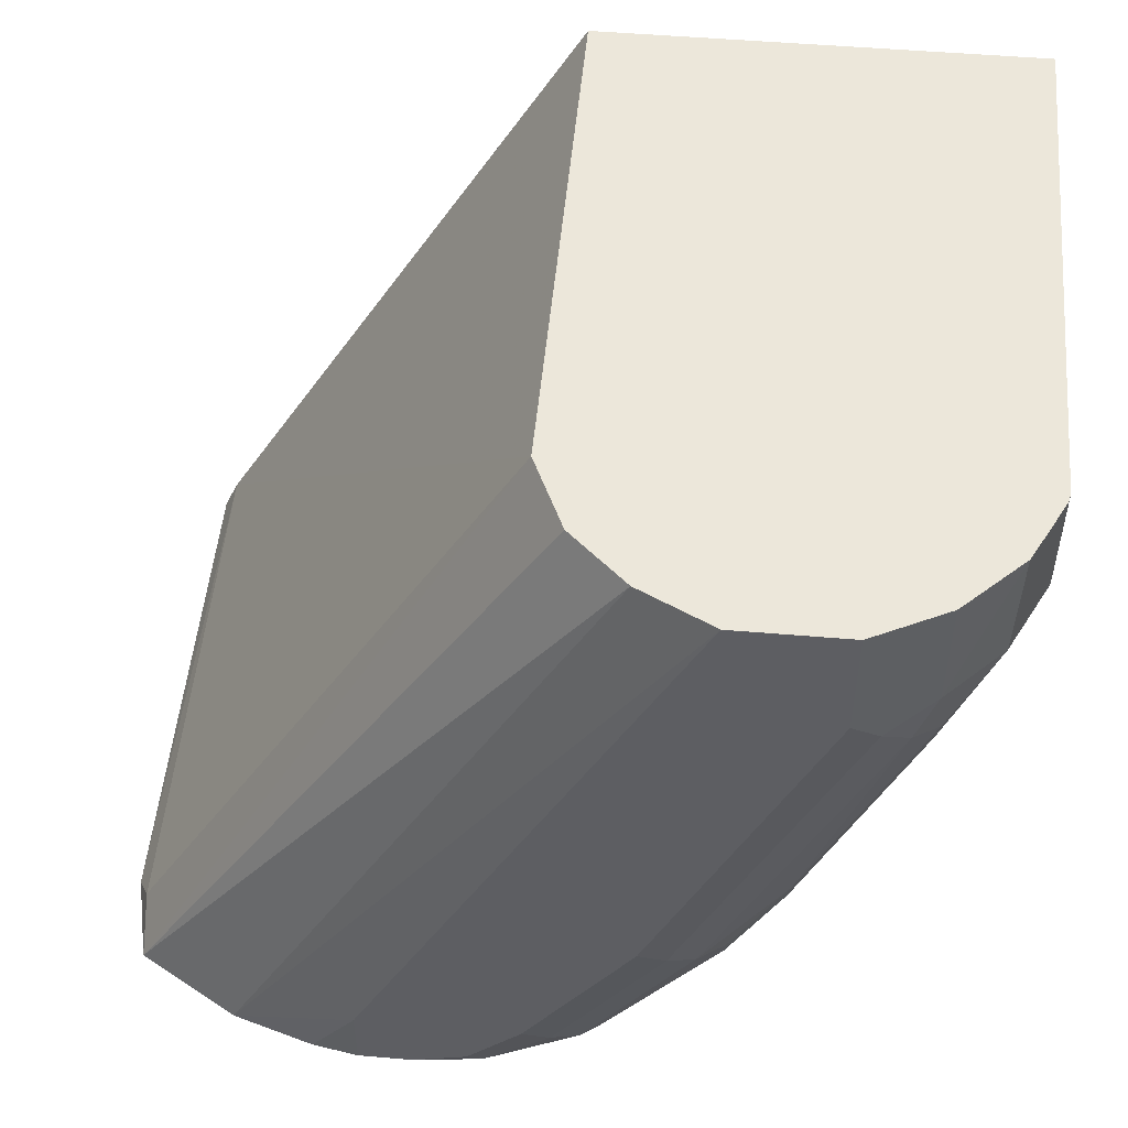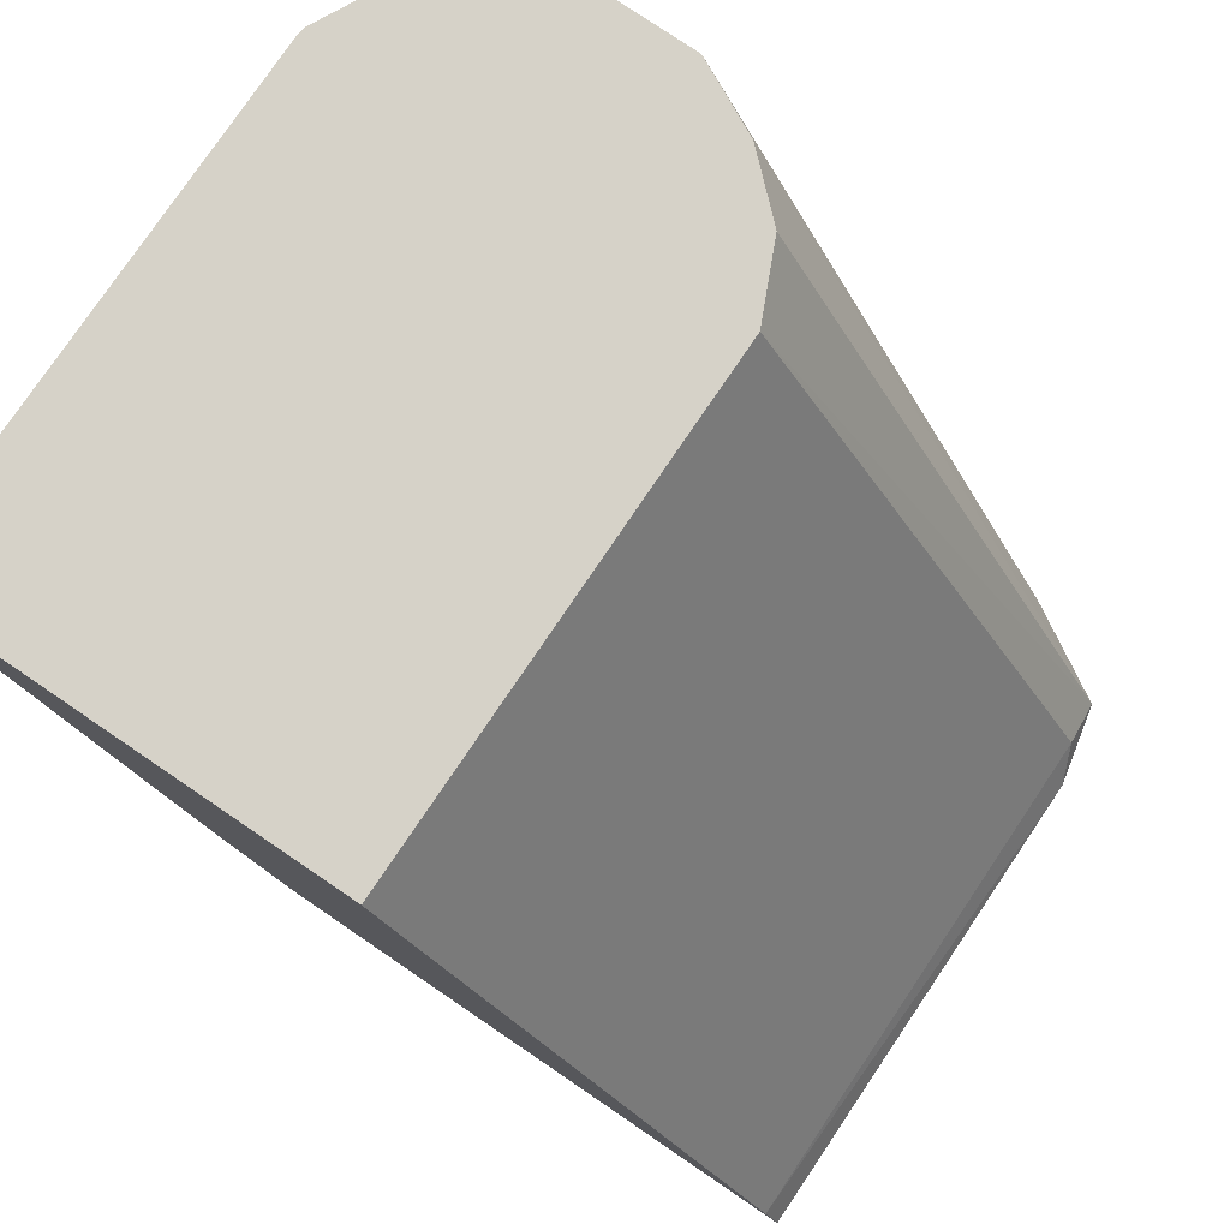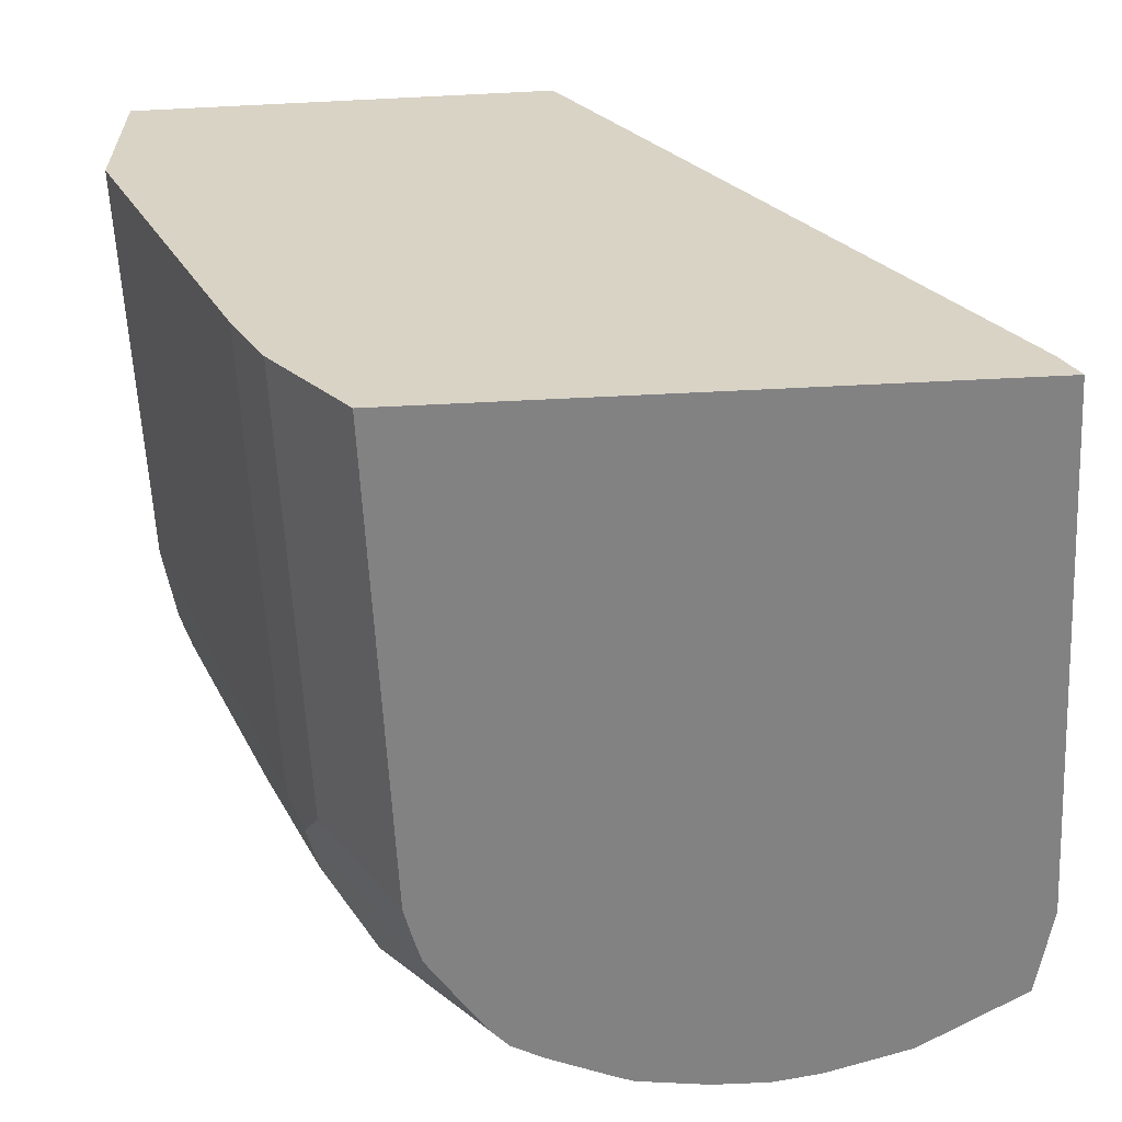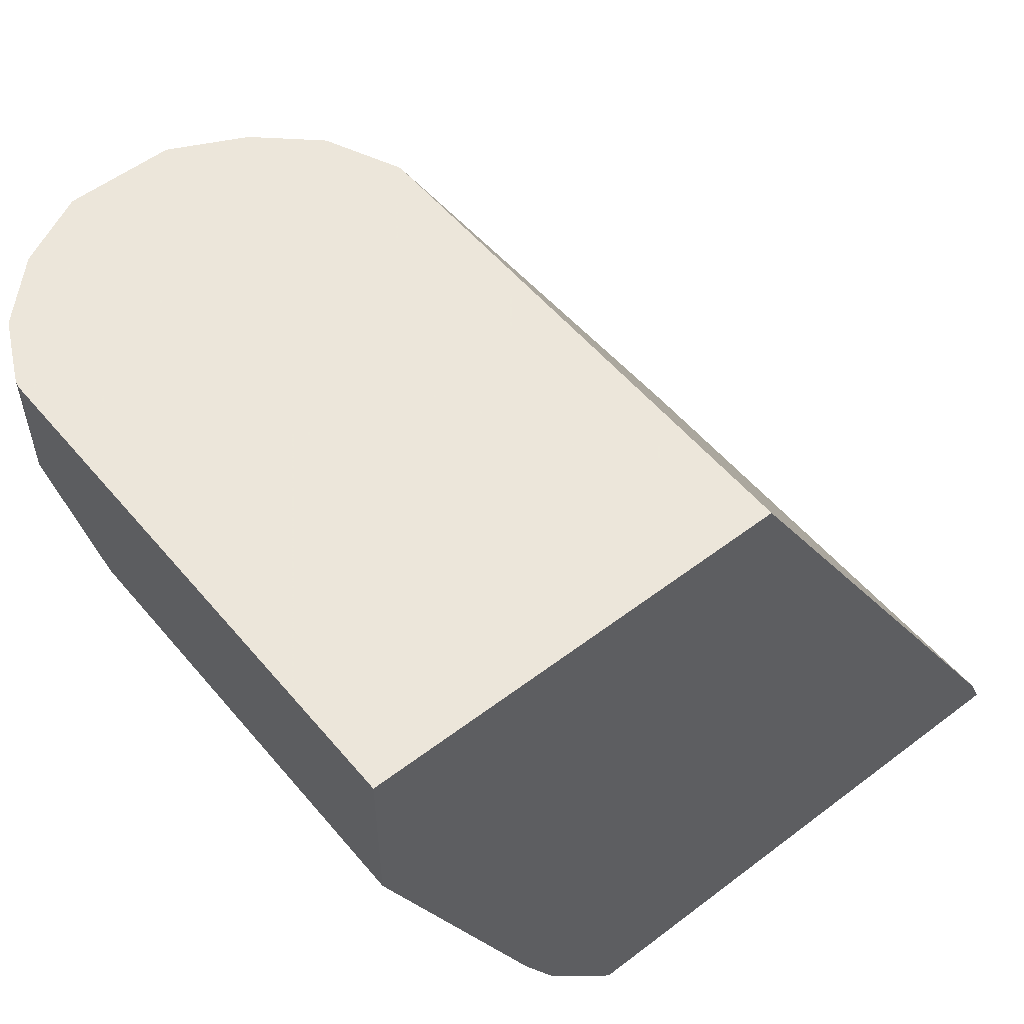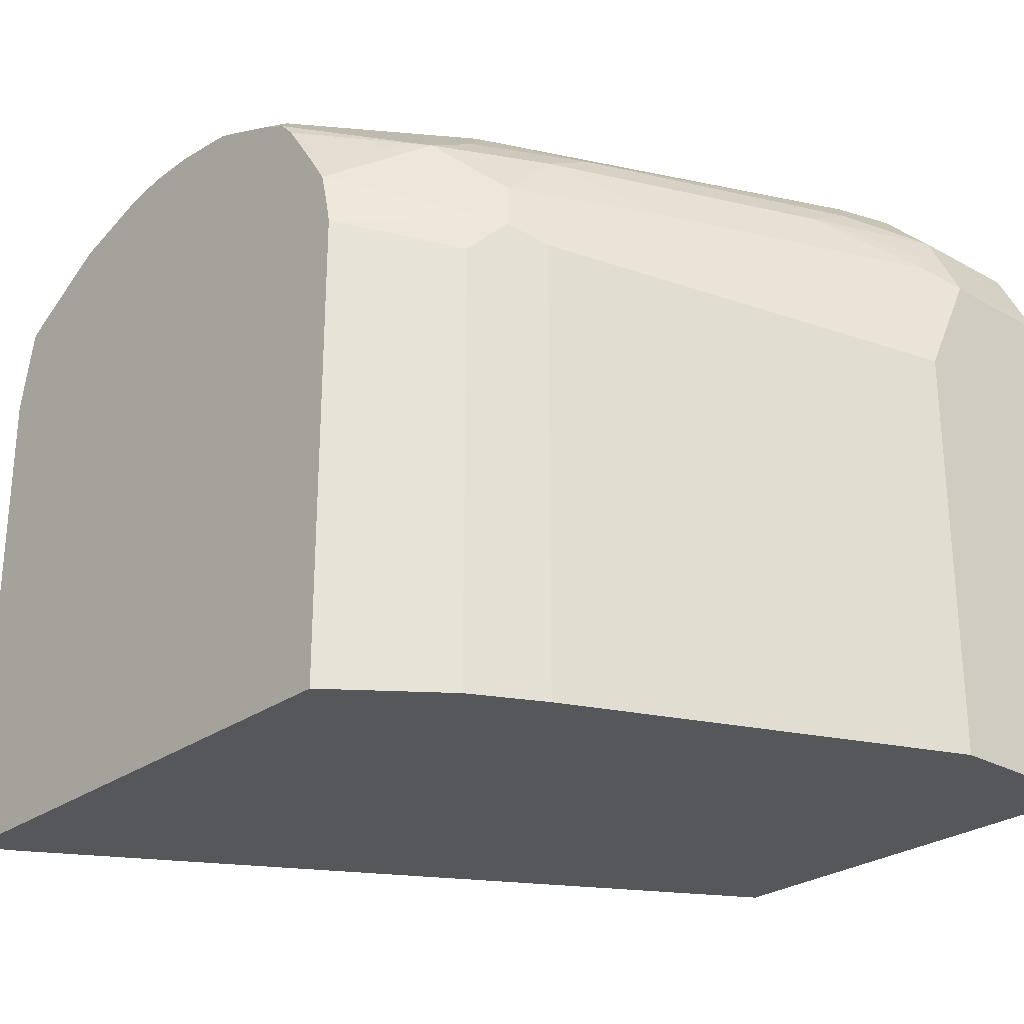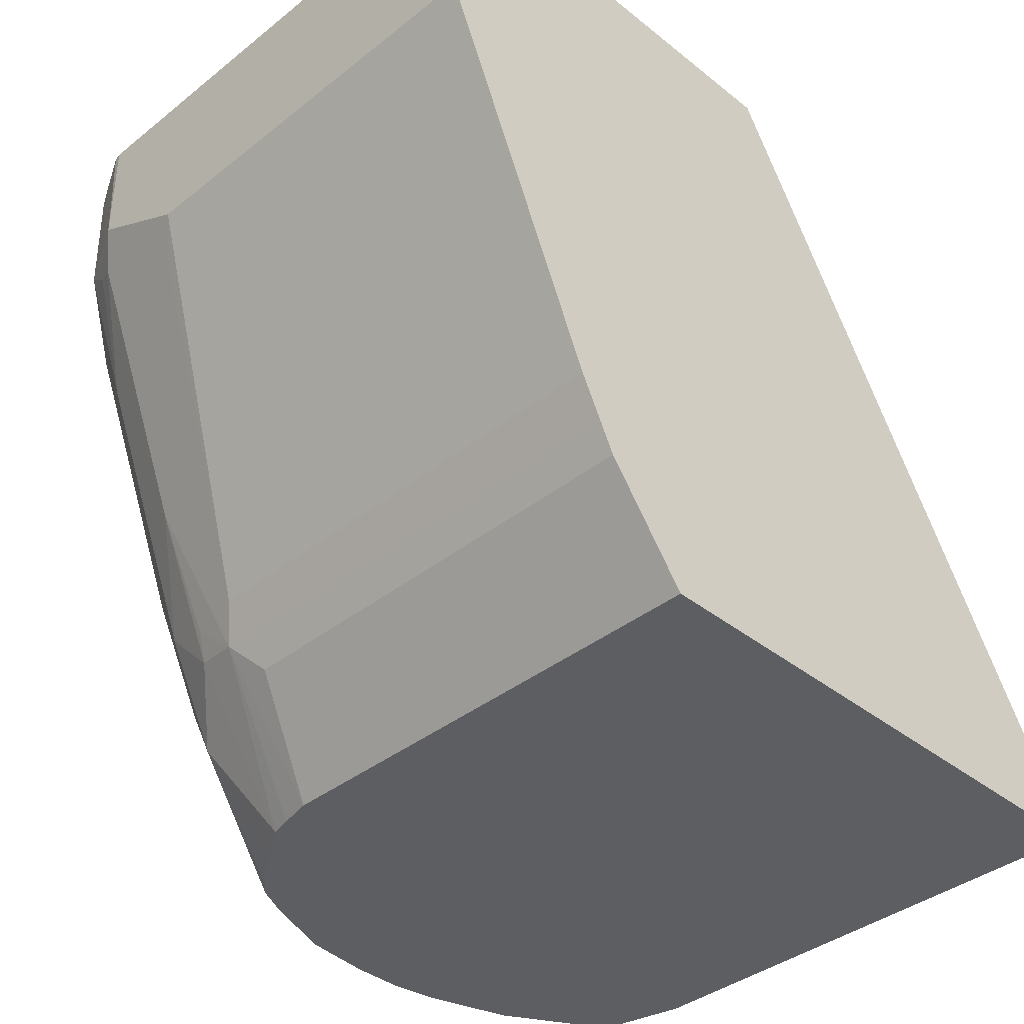
<metadata>
{"format":"obj","ext":"obj","renderer":"f3d","projection":"perspective","resolution":1024,"background":"white","views":[{"elev":51.0,"azim":-174.7,"up":"+Z"},{"elev":78.4,"azim":34.1,"up":"+Z"},{"elev":-60.9,"azim":2.9,"up":"+Z"},{"elev":54.2,"azim":-39.0,"up":"+Z"},{"elev":-26.6,"azim":-131.6,"up":"+Y"},{"elev":-38.4,"azim":-45.1,"up":"+Z"}]}
</metadata>
<code>
v -0.4667 0.4721 -0.1609
v -0.4898 0.4721 -0.1302
v -0.4667 0.6119 -0.1609
v -0.3025 0.4721 -0.1609
v -0.494 0.4721 -0.1218
v -0.4898 0.6044 -0.1302
v -0.4645 0.6218 -0.1609
v -0.495 0.6148 -0.1198
v -0.3025 0.6207 -0.1609
v -0.307 0.4721 -0.1507
v -0.5002 0.6096 -0.1094
v -0.5002 0.4721 -0.1094
v -0.4627 0.6283 -0.1609
v -0.5315 0.6096 -0.03128
v -0.5158 0.6252 -0.06252
v -0.5106 0.6304 -0.07294
v -0.4963 0.6272 -0.1094
v -0.4924 0.6292 -0.1172
v -0.3074 0.6304 -0.1511
v -0.3081 0.6454 -0.1609
v -0.4221 0.4721 0.049
v -0.4221 0.6252 0.049
v -0.5471 0.594 -1.224e-05
v -0.5419 0.5992 -0.01043
v -0.5471 0.4721 -1.224e-05
v -0.4595 0.6332 -0.1609
v -0.4767 0.6448 -0.1329
v -0.5419 0.6304 0.005205
v -0.4924 0.6448 -0.1016
v -0.3377 0.6627 -0.1609
v -0.4481 0.6617 0.049
v -0.4318 0.6467 0.049
v -0.5471 0.4721 0.049
v -0.5471 0.6252 0.01562
v -0.4549 0.6401 -0.1609
v -0.4767 0.6526 -0.1172
v -0.4689 0.6624 -0.1094
v -0.4422 0.6567 -0.1609
v -0.4466 0.6521 -0.1609
v -0.5419 0.6357 0.01562
v -0.5393 0.637 0.007814
v -0.5354 0.6389 -1.224e-05
v -0.5236 0.6448 -0.02345
v -0.4924 0.6526 -0.08596
v -0.3617 0.6699 -0.1609
v -0.3752 0.6721 -0.1407
v -0.4689 0.6721 0.049
v -0.5471 0.6252 0.049
v -0.5465 0.6276 0.049
v -0.4611 0.6682 -0.1016
v -0.4377 0.6624 -0.1563
v -0.5158 0.6624 -1.224e-05
v -0.4331 0.6612 -0.1609
v -0.542 0.6366 0.049
v -0.5367 0.6461 0.01562
v -0.5236 0.6526 -0.007818
v -0.3752 0.6721 -0.1609
v -0.5002 0.6721 0.049
v -0.508 0.6682 0.007814
v -0.4533 0.6721 -0.09379
v -0.4221 0.6721 -0.1407
v -0.4298 0.6682 -0.1485
v -0.411 0.6699 -0.1609
v -0.4175 0.6674 -0.1609
v -0.521 0.6617 0.01562
v -0.5374 0.6457 0.049
v -0.3908 0.6721 -0.1609
v -0.5002 0.6721 0.01562
v -0.5196 0.6624 0.049
v -0.4064 0.6721 -0.1563
v -0.4064 0.6704 -0.1609
v -0.521 0.6617 0.049
f 34 48 49
f 30 45 46
f 30 46 47
f 30 47 31
f 29 56 44
f 34 49 40
f 37 52 50
f 37 50 62
f 37 62 51
f 37 51 38
f 37 44 52
f 38 51 53
f 29 43 56
f 36 44 37
f 28 42 43
f 23 48 34
f 28 40 41
f 21 48 33
f 23 25 33
f 23 33 48
f 40 49 54
f 23 34 24
f 24 34 28
f 28 41 42
f 26 27 35
f 27 44 36
f 27 36 37
f 27 37 38
f 27 38 39
f 27 39 35
f 28 34 40
f 27 29 44
f 40 54 55
f 50 52 59
f 41 55 42
f 52 56 65
f 52 65 59
f 54 66 55
f 55 66 65
f 55 65 56
f 58 68 69
f 51 64 53
f 59 65 68
f 62 70 63
f 63 70 71
f 65 72 69
f 65 69 68
f 65 66 72
f 67 71 70
f 61 70 62
f 40 55 41
f 51 63 64
f 50 61 62
f 42 55 43
f 44 56 52
f 45 57 46
f 46 57 67
f 46 67 70
f 46 70 61
f 51 62 63
f 46 61 60
f 46 68 58
f 46 58 47
f 21 49 48
f 50 59 68
f 50 68 60
f 50 60 61
f 46 60 68
f 21 54 49
f 43 55 56
f 21 72 66
f 1 9 4
f 1 4 10
f 1 10 21
f 1 21 33
f 1 33 25
f 1 25 12
f 1 20 9
f 1 12 5
f 2 5 6
f 3 6 8
f 3 8 7
f 4 9 10
f 5 11 8
f 5 8 6
f 1 5 2
f 5 12 11
f 1 30 20
f 1 57 45
f 21 66 54
f 1 2 6
f 1 6 3
f 1 3 7
f 1 7 13
f 1 13 26
f 1 45 30
f 1 26 35
f 1 39 38
f 1 38 53
f 1 53 64
f 1 63 71
f 1 71 67
f 1 67 57
f 1 35 39
f 7 8 13
f 1 64 63
f 8 14 15
f 16 43 29
f 16 29 18
f 16 18 17
f 18 29 27
f 19 20 22
f 20 30 31
f 16 28 43
f 20 31 32
f 21 32 31
f 21 31 47
f 21 47 58
f 21 58 69
f 8 11 14
f 21 69 72
f 21 22 32
f 15 28 16
f 20 32 22
f 14 24 28
f 8 15 16
f 14 28 15
f 8 16 17
f 8 17 18
f 8 18 13
f 9 20 19
f 10 19 22
f 9 19 10
f 11 12 25
f 11 25 23
f 11 23 24
f 11 24 14
f 13 27 26
f 10 22 21
f 13 18 27

</code>
